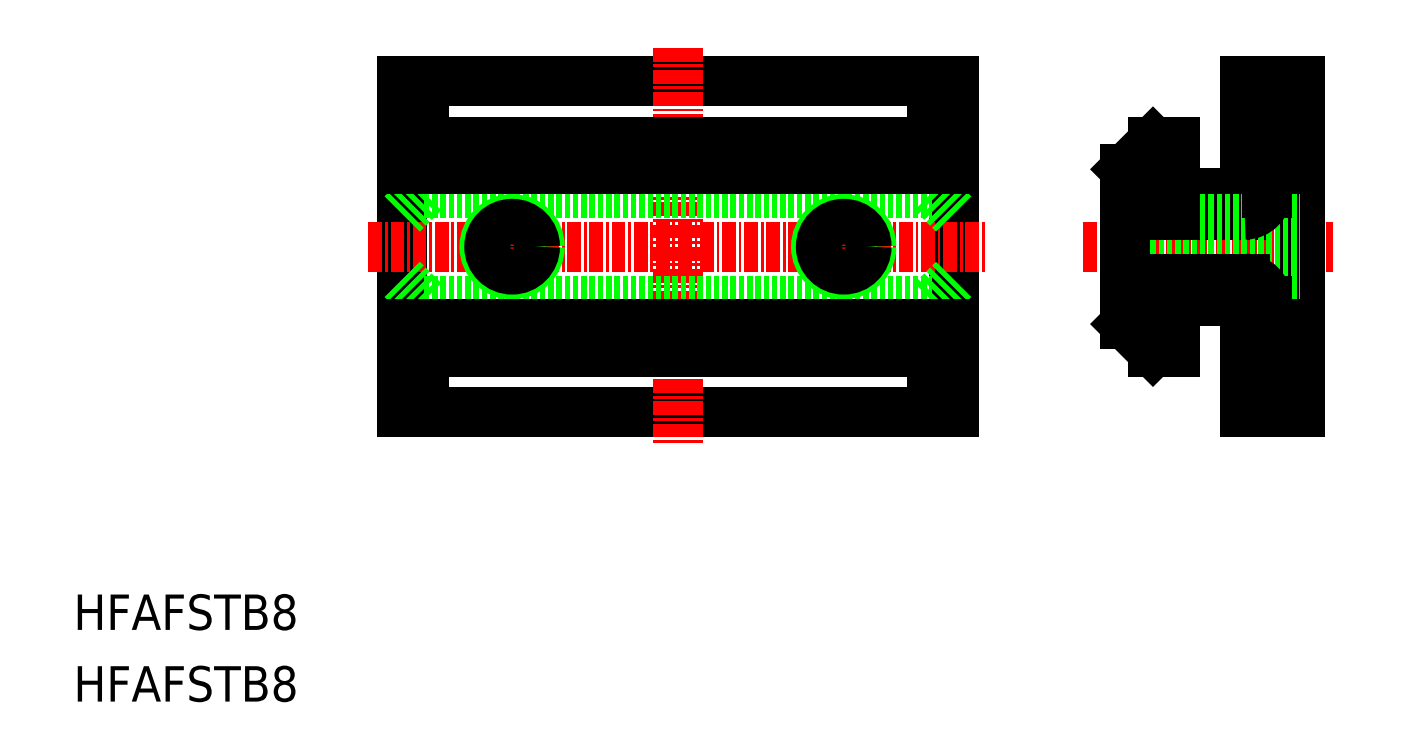
<metadata>
{"format":"dxf","ext":"dxf","renderer":"ezdxf+matplotlib","layout":"modelspace","background":"white","min_lineweight":24,"dpi":150}
</metadata>
<code>
0
SECTION
2
ENTITIES
0
TEXT
8
0
10
-54.68
20
-34.67
30
0
40
3.2
1
HFAFSTB8
0
LINE
8
0
10
-25
20
-15
30
0
11
25
21
-15
31
0
0
LINE
8
0
10
-25
20
15
30
0
11
25
21
15
31
0
0
LINE
8
0
10
-25
20
-15
30
0
11
-25
21
15
31
0
0
LINE
8
0
10
25
20
-15
30
0
11
25
21
15
31
0
0
LINE
8
CENTER
10
0
20
18
30
0
11
0
21
-18
31
0
0
LINE
8
CENTER
10
-15
20
4
30
0
11
-15
21
-4
31
0
0
LINE
8
CENTER
10
15
20
4
30
0
11
15
21
-4
31
0
0
LINE
8
CENTER
10
-28
20
0
30
0
11
28
21
0
31
0
0
LINE
8
0
10
-23
20
4.9
30
0
11
-25
21
2.9
31
0
0
LINE
8
0
10
23
20
4.9
30
0
11
25
21
2.9
31
0
0
LINE
8
0
10
23
20
-4.9
30
0
11
25
21
-2.9
31
0
0
LINE
8
0
10
-23
20
-4.9
30
0
11
-25
21
-2.9
31
0
0
LINE
8
0
10
-23
20
4.9
30
0
11
23
21
4.9
31
0
0
LINE
8
0
10
-23
20
-4.9
30
0
11
23
21
-4.9
31
0
0
LINE
8
0
10
51.28
20
-15
30
0
11
56.28
21
-15
31
0
0
LINE
8
0
10
51.28
20
15
30
0
11
56.28
21
15
31
0
0
LINE
8
0
10
51.28
20
15
30
0
11
51.28
21
4.9
31
0
0
LINE
8
CENTER
10
36.66
20
0
30
0
11
59.28
21
0
31
0
0
LINE
8
0
10
44.98
20
4.9
30
0
11
51.28
21
4.9
31
0
0
LINE
8
0
10
44.98
20
-4.9
30
0
11
51.28
21
-4.9
31
0
0
LINE
8
0
10
51.28
20
-4.9
30
0
11
51.28
21
-15
31
0
0
LINE
8
0
10
44.98
20
2.9
30
0
11
51.28
21
2.9
31
0
0
LINE
8
0
10
56.28
20
15
30
0
11
56.28
21
-15
31
0
0
LINE
8
0
10
40.48
20
2.067
30
0
11
56.28
21
2.067
31
0
0
LINE
8
0
10
40.48
20
2.5
30
0
11
56.28
21
2.5
31
0
0
CIRCLE
8
0
10
-15
20
0
30
0
40
2.5
0
CIRCLE
8
0
10
-15
20
0
30
0
40
2.067
0
CIRCLE
8
0
10
15
20
0
30
0
40
2.5
0
CIRCLE
8
0
10
15
20
0
30
0
40
2.067
0
LINE
8
0
10
40.48
20
-2.5
30
0
11
56.28
21
-2.5
31
0
0
LINE
8
0
10
40.48
20
-2.067
30
0
11
56.28
21
-2.067
31
0
0
LINE
8
0
10
-23
20
-15
30
0
11
-23
21
-9.45
31
0
0
LINE
8
0
10
-23
20
-9.45
30
0
11
-23
21
-4.9
31
0
0
LINE
8
0
10
23
20
-15
30
0
11
23
21
-9.5
31
0
0
LINE
8
0
10
23
20
-9.5
30
0
11
23
21
-4.9
31
0
0
LINE
8
0
10
-23
20
4.9
30
0
11
-23
21
9.45
31
0
0
LINE
8
0
10
-23
20
9.45
30
0
11
-23
21
15
31
0
0
LINE
8
0
10
23
20
4.9
30
0
11
23
21
9.5
31
0
0
LINE
8
0
10
23
20
9.5
30
0
11
23
21
15
31
0
0
LINE
8
0
10
53.28
20
15
30
0
11
53.28
21
4.9
31
0
0
ARC
8
0
10
51.28
20
4.9
30
0
40
2
50
270
51
0
0
LINE
8
0
10
53.28
20
-4.9
30
0
11
53.28
21
-15
31
0
0
ARC
8
0
10
51.28
20
-4.9
30
0
40
2
50
8.142e-13
51
90
0
LINE
8
0
10
44.98
20
-2.9
30
0
11
51.28
21
-2.9
31
0
0
LINE
8
0
10
42.98
20
9.5
30
0
11
44.98
21
9.5
31
0
0
LINE
8
0
10
44.98
20
9.5
30
0
11
44.98
21
2.9
31
0
0
LINE
8
0
10
44.98
20
-2.9
30
0
11
44.98
21
-9.5
31
0
0
LINE
8
0
10
40.48
20
7
30
0
11
42.98
21
9.5
31
0
0
LINE
8
0
10
42.98
20
-9.5
30
0
11
44.98
21
-9.5
31
0
0
LINE
8
0
10
40.48
20
7
30
0
11
40.48
21
-7
31
0
0
LINE
8
0
10
42.98
20
-9.5
30
0
11
40.48
21
-7
31
0
0
LINE
8
0
10
25
20
9.5
30
0
11
-25
21
9.5
31
0
0
LINE
8
0
10
25
20
-9.5
30
0
11
-24
21
-9.5
31
0
0
LINE
8
0
10
-24
20
-9.5
30
0
11
-25
21
-9.5
31
0
0
LINE
8
0
10
25
20
7
30
0
11
-25
21
7
31
0
0
LINE
8
0
10
25
20
-7
30
0
11
-25
21
-7
31
0
0
TEXT
8
0
10
-54.68
20
-41.15
30
0
40
3.2
1
HFAFSTB8
0
ENDSEC
0
EOF

</code>
